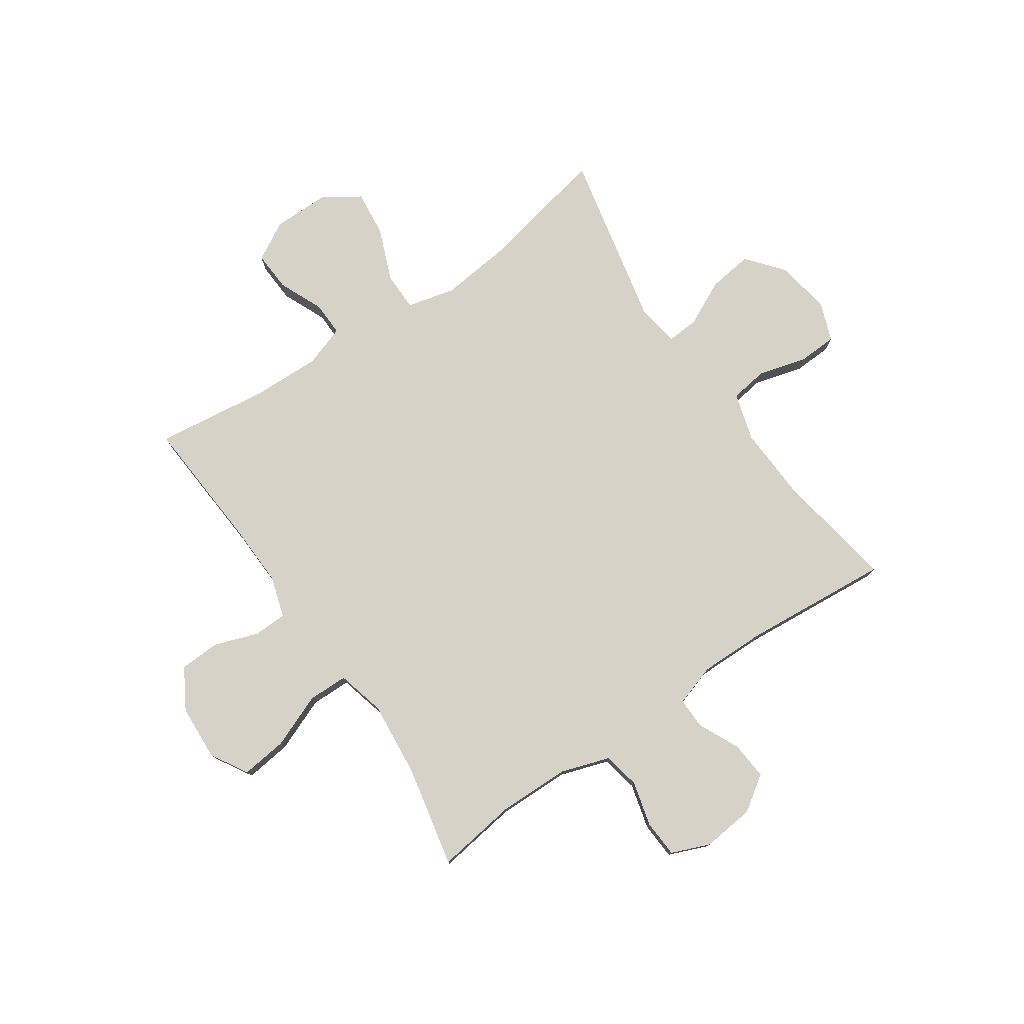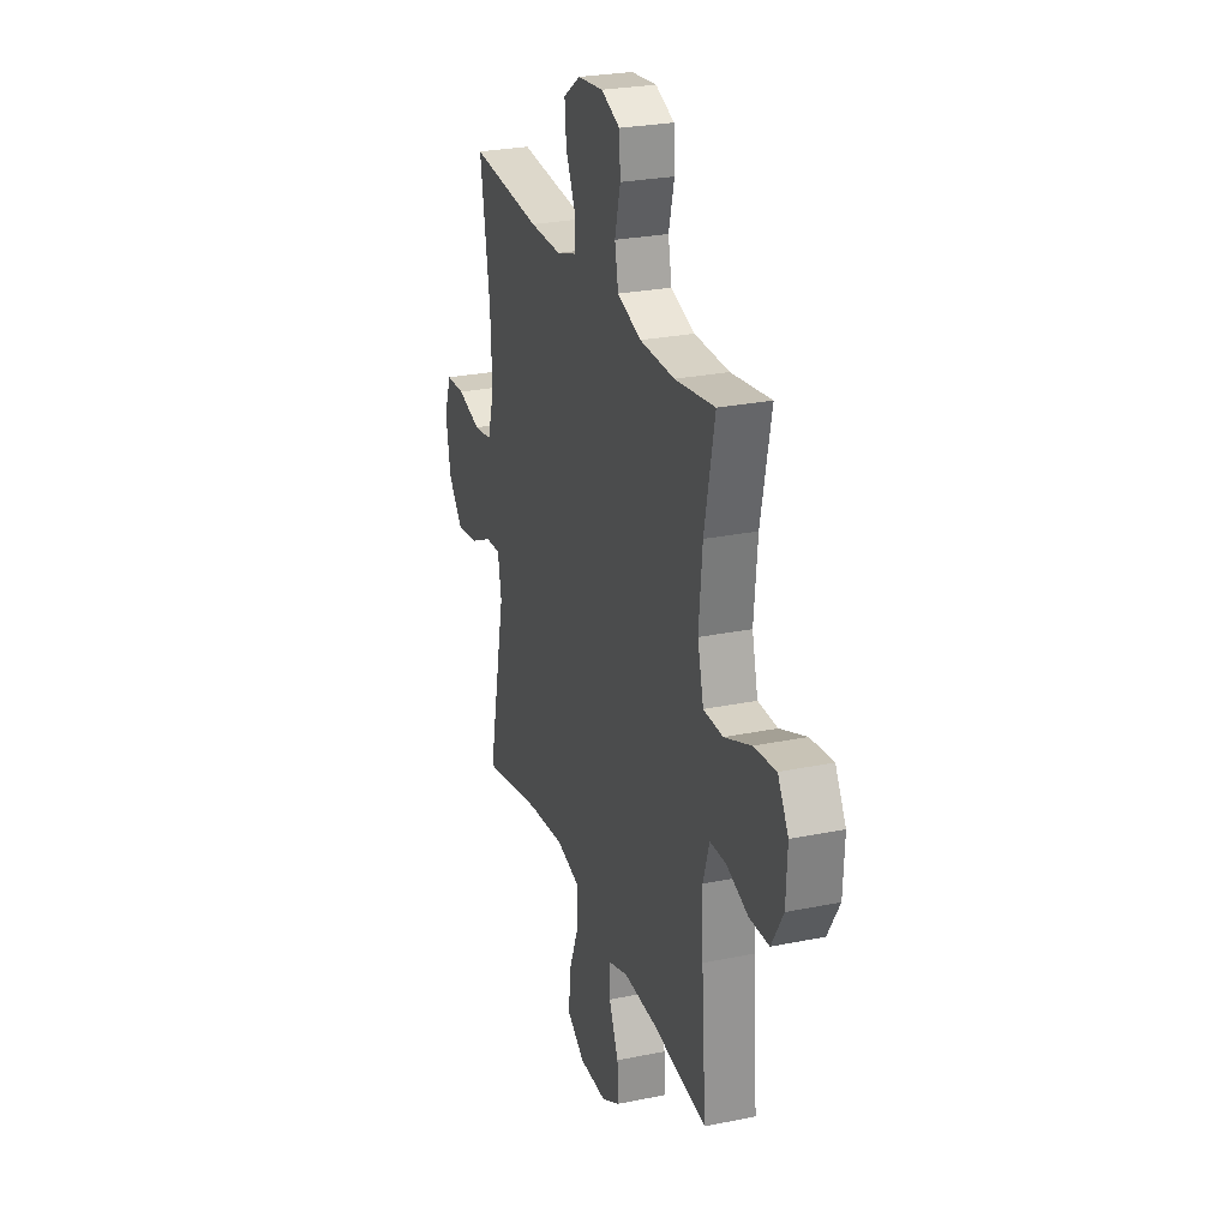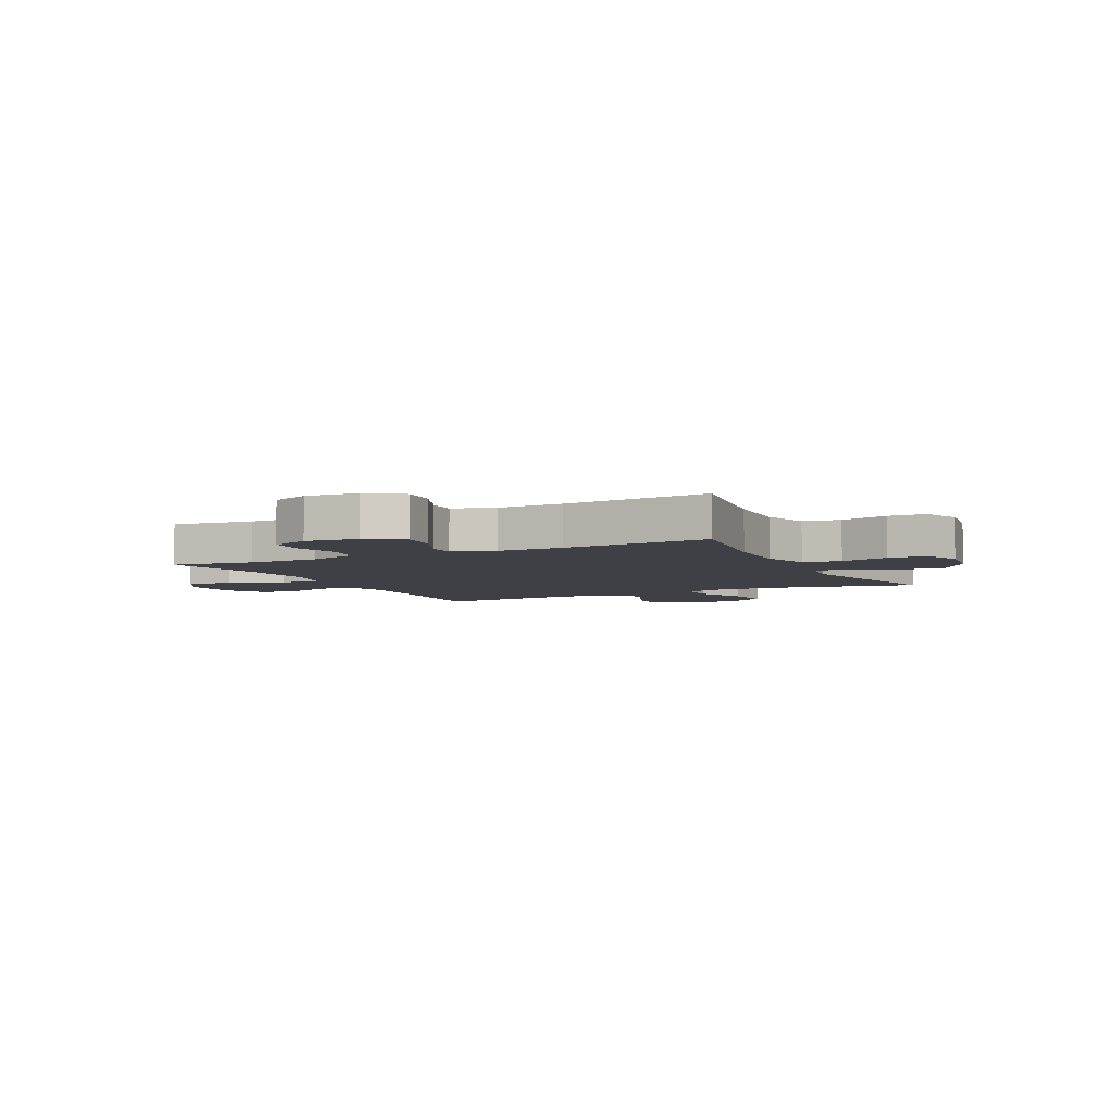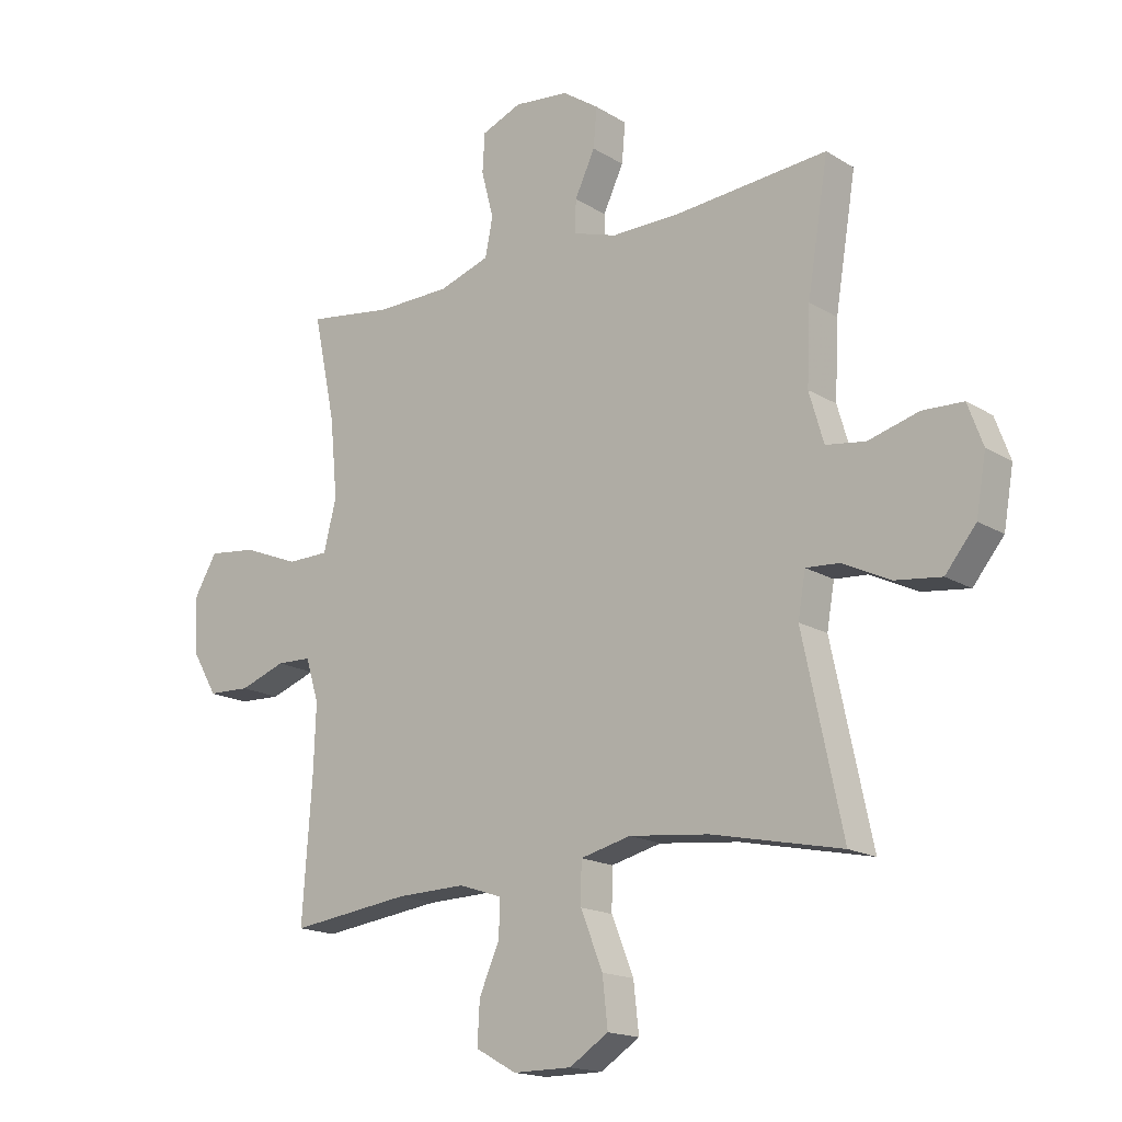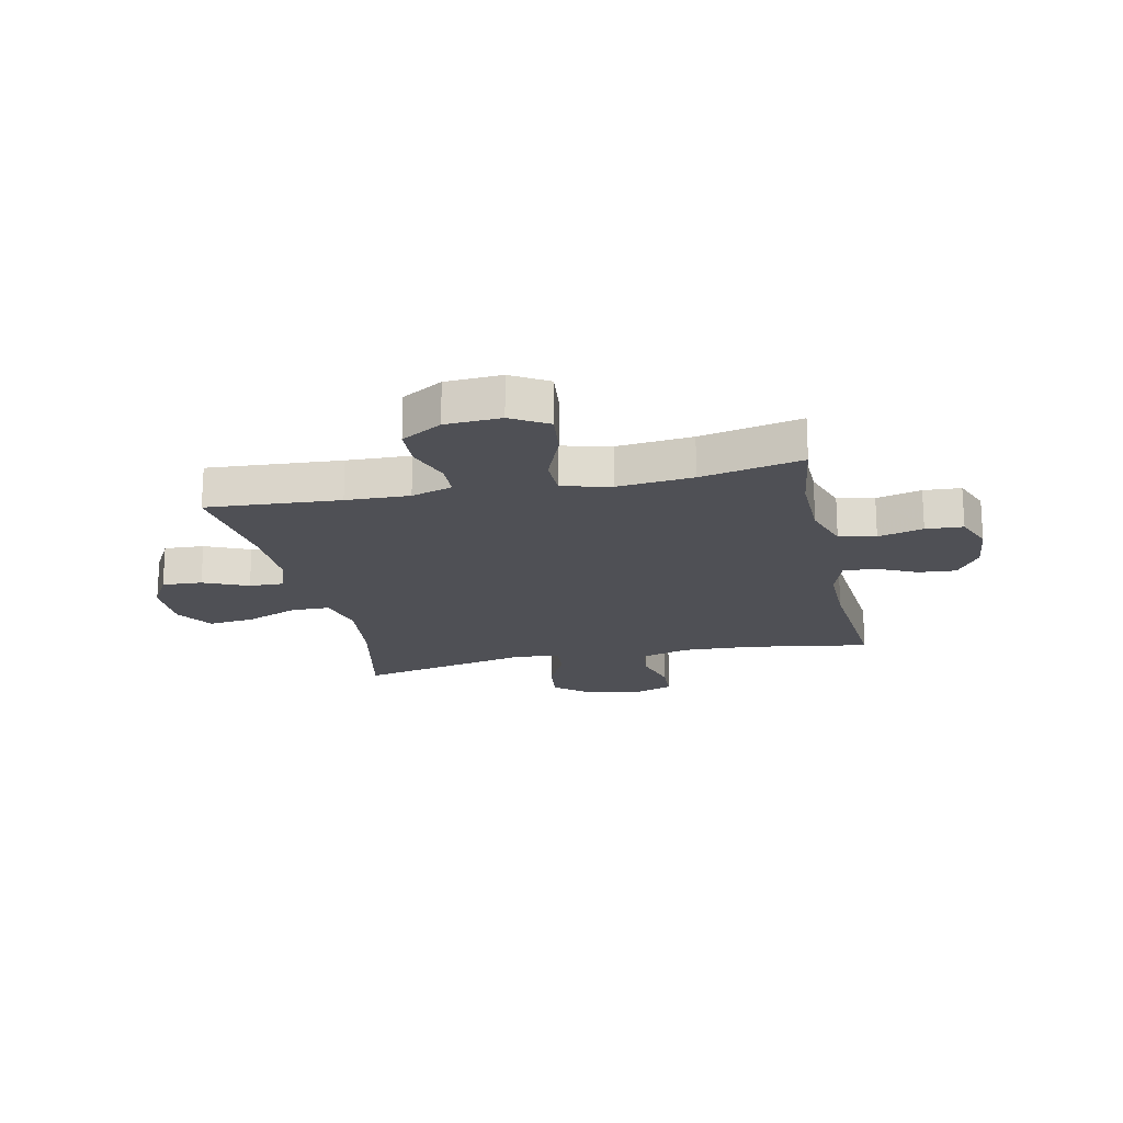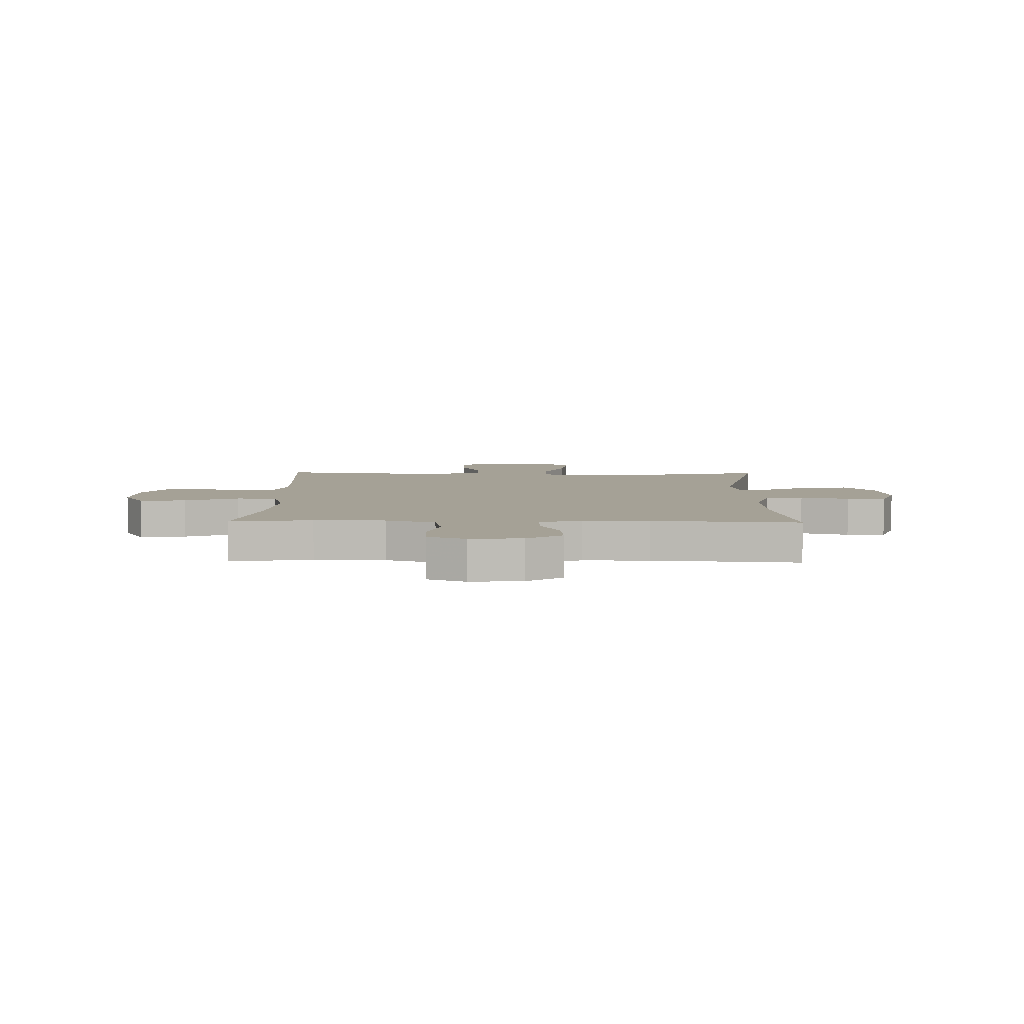
<metadata>
{"format":"obj","ext":"obj","renderer":"f3d","projection":"perspective","resolution":1024,"background":"white","views":[{"elev":77.8,"azim":-34.3,"up":"+Y"},{"elev":26.4,"azim":-107.9,"up":"+Z"},{"elev":-5.2,"azim":26.6,"up":"+Y"},{"elev":-16.9,"azim":39.4,"up":"+Z"},{"elev":-19.3,"azim":-77.8,"up":"+Y"},{"elev":6.0,"azim":1.1,"up":"+Y"}]}
</metadata>
<code>
v -0.5 0.07 0.5
v -0.353 0.07 0.479
v -0.225 0.07 0.481
v -0.137 0.07 0.51
v -0.124 0.07 0.576
v -0.145 0.07 0.657
v -0.141 0.07 0.724
v -0.072 0.07 0.752
v 0.022 0.07 0.742
v 0.085 0.07 0.699
v 0.079 0.07 0.631
v 0.044 0.07 0.557
v 0.043 0.07 0.501
v 0.118 0.07 0.477
v 0.236 0.07 0.478
v 0.5 0.07 0.5
v 0.464 0.07 0.279
v 0.458 0.07 0.15
v 0.483 0.07 0.064
v 0.551 0.07 0.054
v 0.638 0.07 0.078
v 0.708 0.07 0.075
v 0.734 0.07 0.004
v 0.717 0.07 -0.094
v 0.664 0.07 -0.159
v 0.584 0.07 -0.149
v 0.502 0.07 -0.109
v 0.445 0.07 -0.105
v 0.432 0.07 -0.18
v 0.5 0.07 -0.5
v 0.276 0.07 -0.452
v 0.139 0.07 -0.437
v 0.052 0.07 -0.458
v 0.051 0.07 -0.528
v 0.089 0.07 -0.623
v 0.098 0.07 -0.706
v 0.031 0.07 -0.749
v -0.07 0.07 -0.749
v -0.14 0.07 -0.71
v -0.136 0.07 -0.638
v -0.101 0.07 -0.558
v -0.099 0.07 -0.496
v -0.174 0.07 -0.471
v -0.294 0.07 -0.474
v -0.5 0.07 -0.5
v -0.483 0.07 -0.261
v -0.479 0.07 -0.147
v -0.502 0.07 -0.073
v -0.562 0.07 -0.071
v -0.641 0.07 -0.099
v -0.714 0.07 -0.096
v -0.757 0.07 -0.023
v -0.762 0.07 0.077
v -0.723 0.07 0.143
v -0.64 0.07 0.133
v -0.543 0.07 0.094
v -0.471 0.07 0.095
v -0.449 0.07 0.182
v -0.462 0.07 0.318
v -0.5 0 0.5
v -0.353 0 0.479
v -0.225 0 0.481
v -0.137 0 0.51
v -0.124 0 0.576
v -0.145 0 0.657
v -0.141 0 0.724
v -0.072 0 0.752
v 0.022 0 0.742
v 0.085 0 0.699
v 0.079 0 0.631
v 0.044 0 0.557
v 0.043 0 0.501
v 0.118 0 0.477
v 0.236 0 0.478
v 0.5 0 0.5
v 0.464 0 0.279
v 0.458 0 0.15
v 0.483 0 0.064
v 0.551 0 0.054
v 0.638 0 0.078
v 0.708 0 0.075
v 0.734 0 0.004
v 0.717 0 -0.094
v 0.664 0 -0.159
v 0.584 0 -0.149
v 0.502 0 -0.109
v 0.445 0 -0.105
v 0.432 0 -0.18
v 0.5 0 -0.5
v 0.276 0 -0.452
v 0.139 0 -0.437
v 0.052 0 -0.458
v 0.051 0 -0.528
v 0.089 0 -0.623
v 0.098 0 -0.706
v 0.031 0 -0.749
v -0.07 0 -0.749
v -0.14 0 -0.71
v -0.136 0 -0.638
v -0.101 0 -0.558
v -0.099 0 -0.496
v -0.174 0 -0.471
v -0.294 0 -0.474
v -0.5 0 -0.5
v -0.483 0 -0.261
v -0.479 0 -0.147
v -0.502 0 -0.073
v -0.562 0 -0.071
v -0.641 0 -0.099
v -0.714 0 -0.096
v -0.757 0 -0.023
v -0.762 0 0.077
v -0.723 0 0.143
v -0.64 0 0.133
v -0.543 0 0.094
v -0.471 0 0.095
v -0.449 0 0.182
v -0.462 0 0.318
f 54 55 56
f 53 54 56
f 52 53 56
f 51 52 56
f 50 51 56
f 49 50 56
f 48 49 56 57
f 47 48 57 58
f 44 45 46
f 46 47 58
f 44 46 58
f 43 44 58
f 39 40 41
f 38 39 41
f 37 38 41
f 36 37 41
f 35 36 41
f 34 35 41
f 33 34 41 42
f 29 30 31
f 28 29 31 32
f 25 26 27
f 24 25 27
f 23 24 27
f 22 23 27
f 21 22 27
f 20 21 27
f 19 20 27 28
f 28 32 33
f 19 28 33
f 18 19 33
f 15 16 17
f 43 58 59
f 42 43 59
f 33 42 59
f 18 33 59
f 17 18 59
f 15 17 59
f 14 15 59
f 10 11 12
f 9 10 12
f 8 9 12
f 7 8 12
f 6 7 12
f 5 6 12
f 59 1 2
f 59 2 3
f 59 3 4
f 14 59 4
f 13 14 4
f 4 5 12 13
f 115 114 113
f 115 113 112
f 115 112 111
f 115 111 110
f 115 110 109
f 115 109 108
f 116 115 108 107
f 117 116 107 106
f 105 104 103
f 117 106 105
f 117 105 103
f 117 103 102
f 100 99 98
f 100 98 97
f 100 97 96
f 100 96 95
f 100 95 94
f 100 94 93
f 101 100 93 92
f 90 89 88
f 91 90 88 87
f 86 85 84
f 86 84 83
f 86 83 82
f 86 82 81
f 86 81 80
f 86 80 79
f 87 86 79 78
f 92 91 87
f 92 87 78
f 92 78 77
f 76 75 74
f 118 117 102
f 118 102 101
f 118 101 92
f 118 92 77
f 118 77 76
f 118 76 74
f 118 74 73
f 71 70 69
f 71 69 68
f 71 68 67
f 71 67 66
f 71 66 65
f 71 65 64
f 61 60 118
f 62 61 118
f 63 62 118
f 63 118 73
f 63 73 72
f 72 71 64 63
f 1 60 61 2
f 2 61 62 3
f 3 62 63 4
f 4 63 64 5
f 5 64 65 6
f 6 65 66 7
f 7 66 67 8
f 8 67 68 9
f 9 68 69 10
f 10 69 70 11
f 11 70 71 12
f 12 71 72 13
f 13 72 73 14
f 14 73 74 15
f 15 74 75 16
f 16 75 76 17
f 17 76 77 18
f 18 77 78 19
f 19 78 79 20
f 20 79 80 21
f 21 80 81 22
f 22 81 82 23
f 23 82 83 24
f 24 83 84 25
f 25 84 85 26
f 26 85 86 27
f 27 86 87 28
f 28 87 88 29
f 29 88 89 30
f 30 89 90 31
f 31 90 91 32
f 32 91 92 33
f 33 92 93 34
f 34 93 94 35
f 35 94 95 36
f 36 95 96 37
f 37 96 97 38
f 38 97 98 39
f 39 98 99 40
f 40 99 100 41
f 41 100 101 42
f 42 101 102 43
f 43 102 103 44
f 44 103 104 45
f 45 104 105 46
f 46 105 106 47
f 47 106 107 48
f 48 107 108 49
f 49 108 109 50
f 50 109 110 51
f 51 110 111 52
f 52 111 112 53
f 53 112 113 54
f 54 113 114 55
f 55 114 115 56
f 56 115 116 57
f 57 116 117 58
f 58 117 118 59
f 59 118 60 1

</code>
